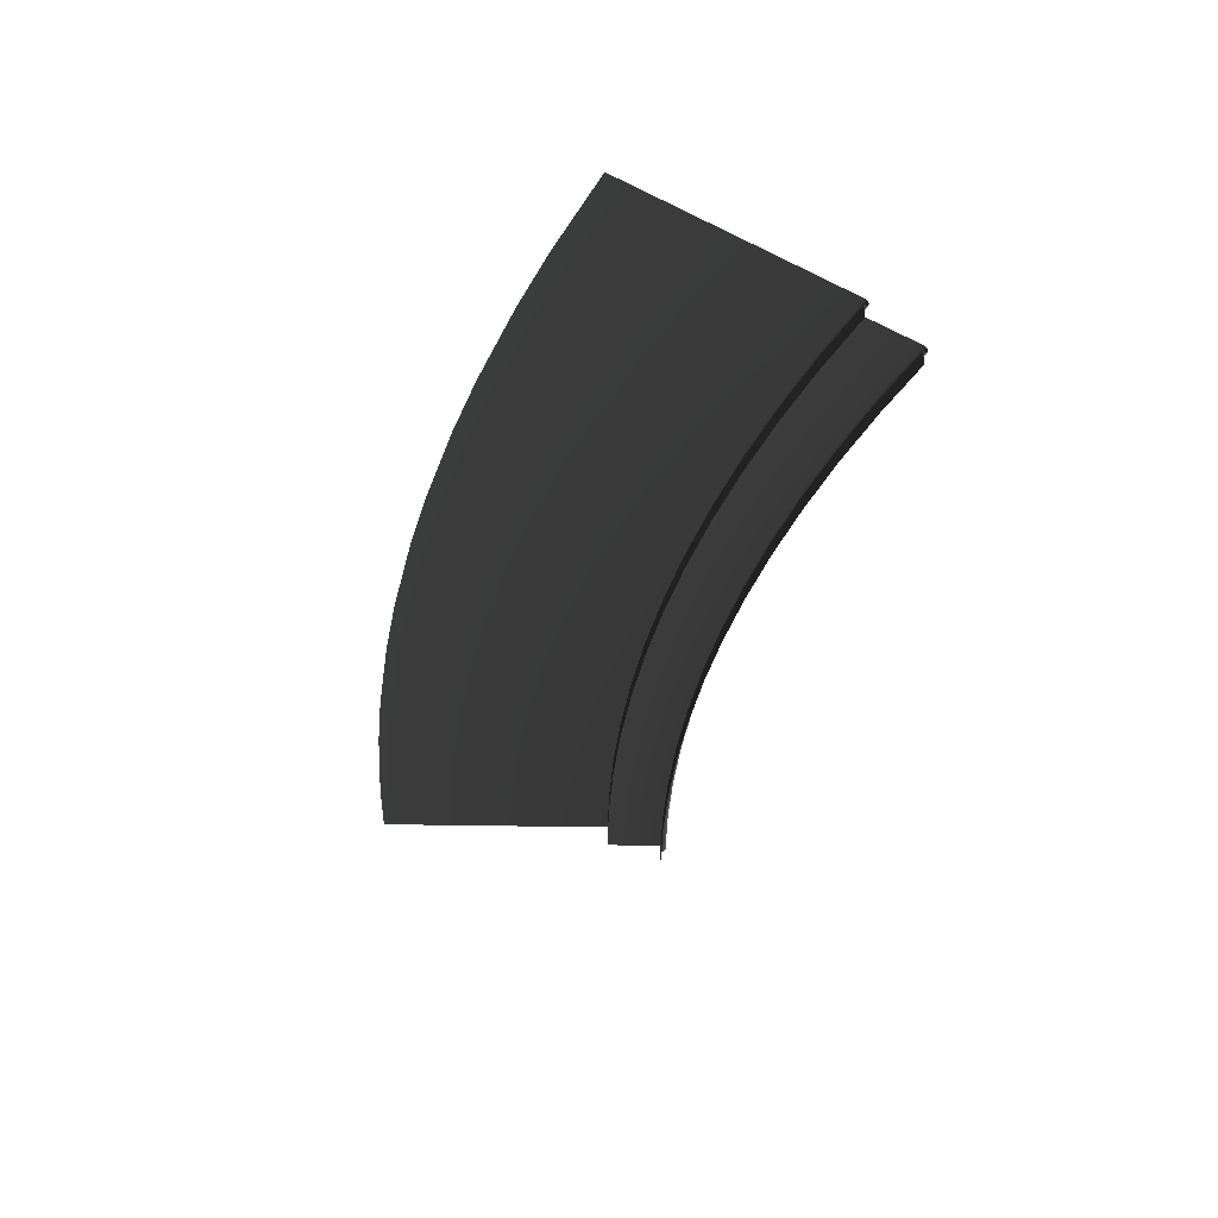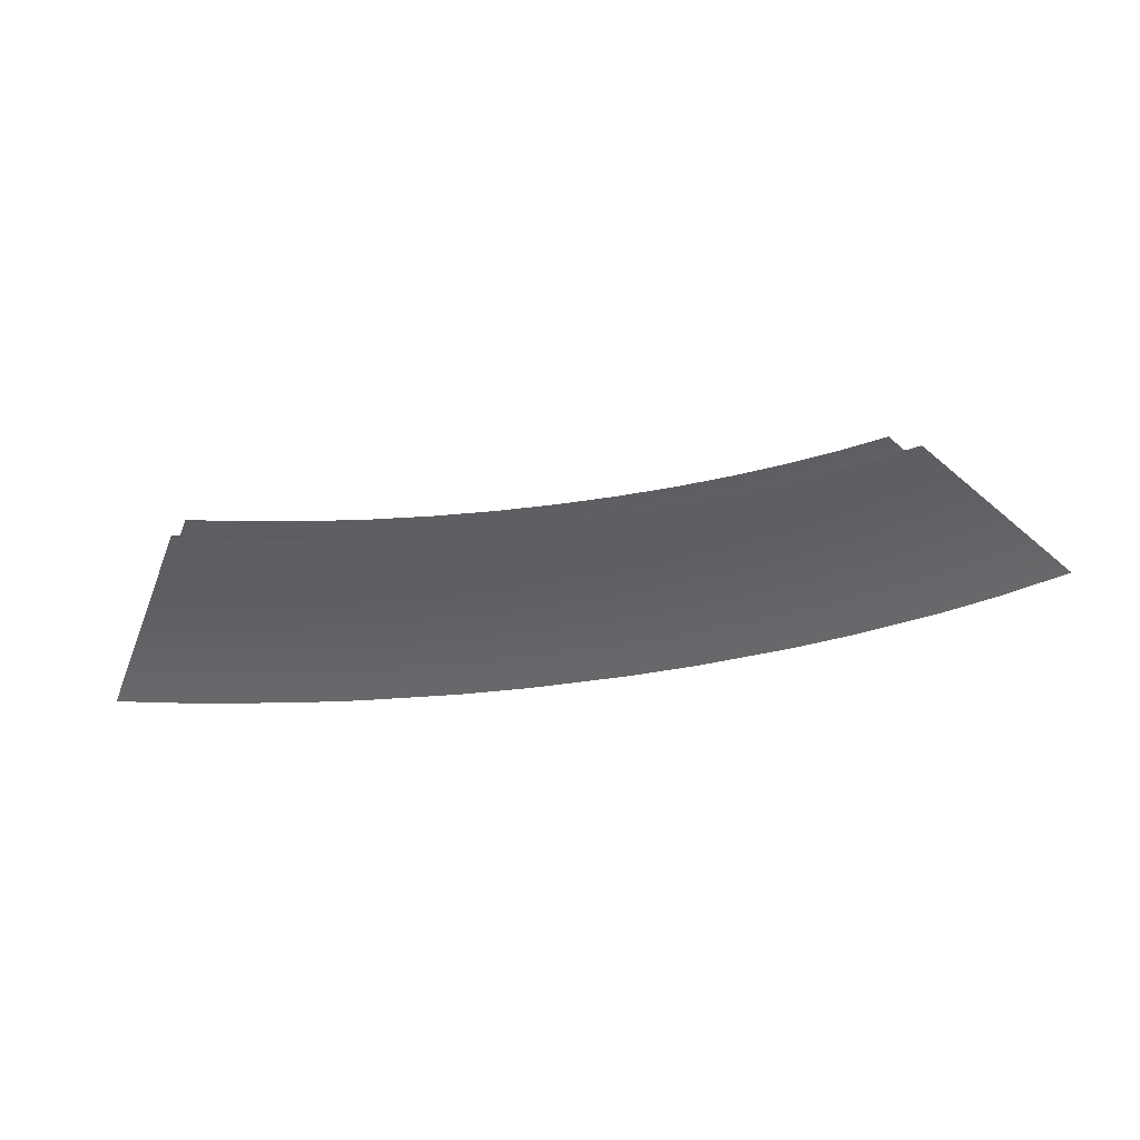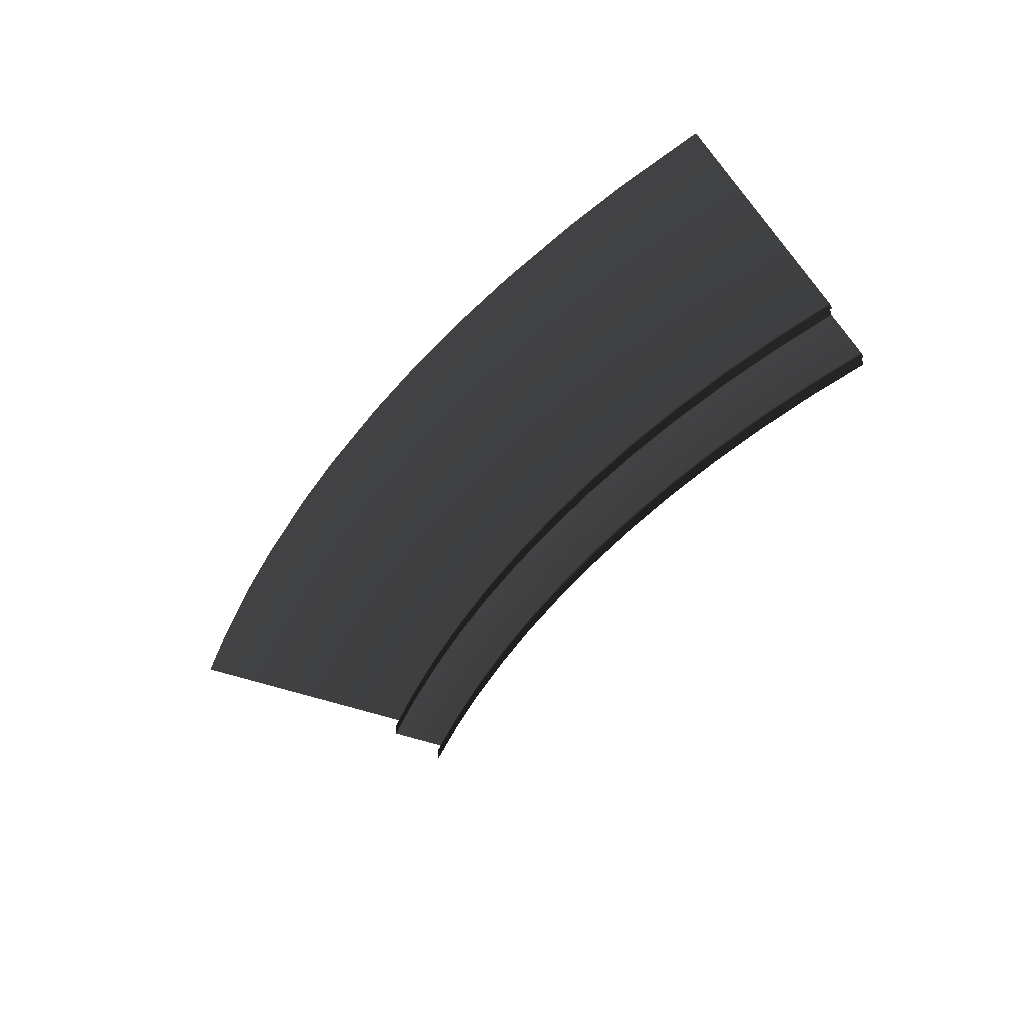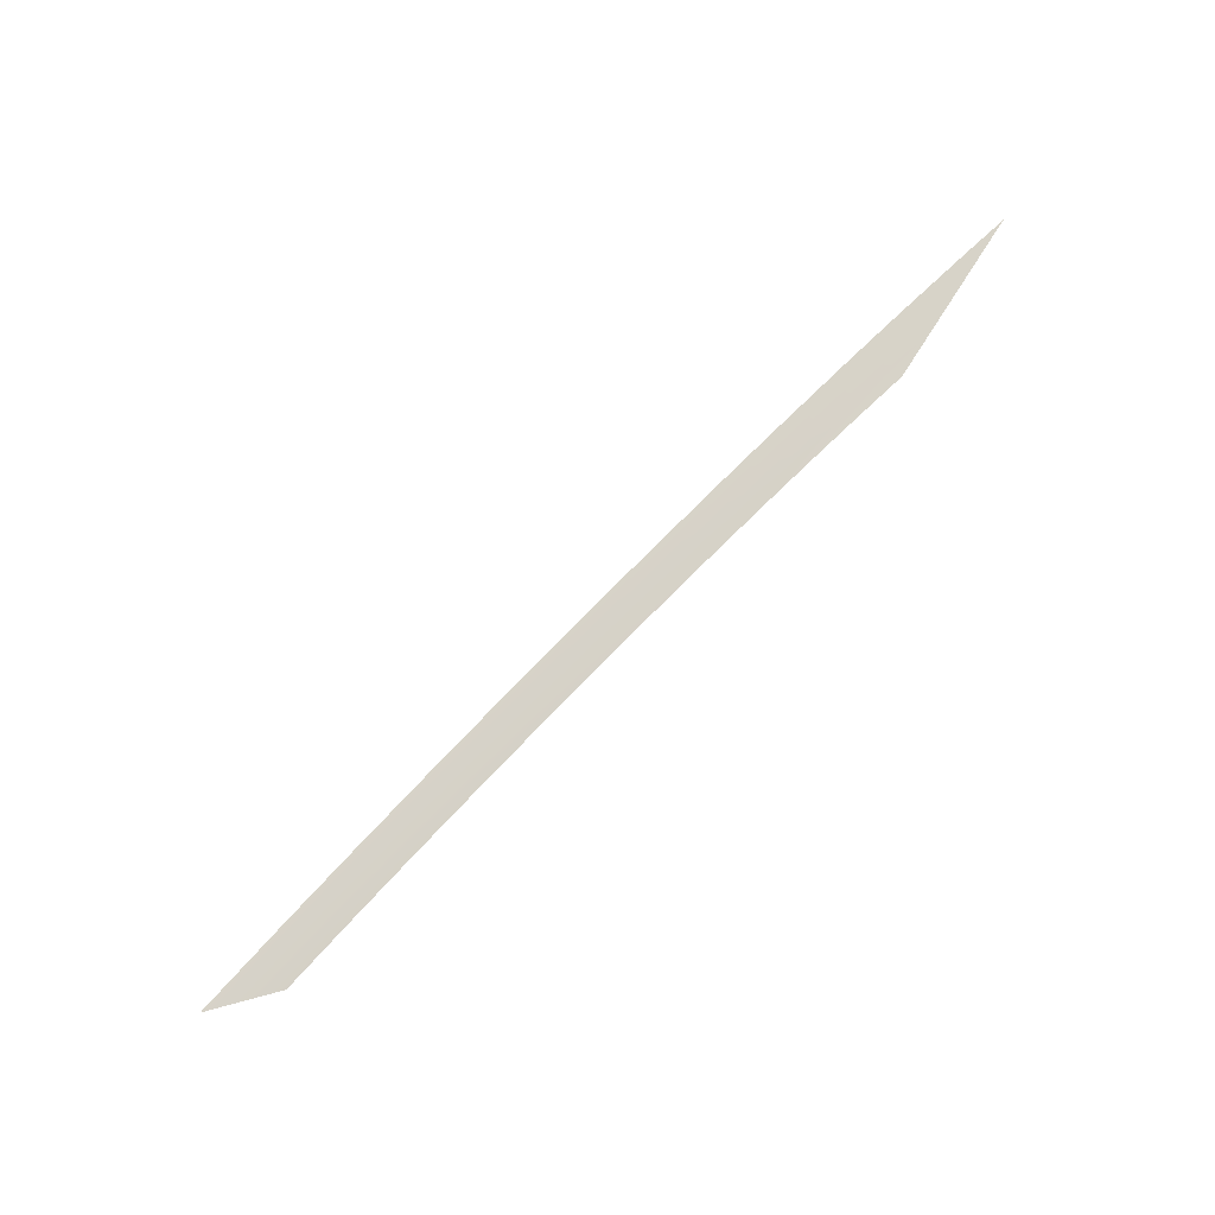
<metadata>
{"format":"obj","ext":"obj","renderer":"f3d","projection":"perspective","resolution":1024,"background":"white","views":[{"elev":-39.7,"azim":-111.3,"up":"+Z"},{"elev":38.3,"azim":162.2,"up":"+Z"},{"elev":-48.2,"azim":-132.4,"up":"+Z"},{"elev":77.2,"azim":-46.3,"up":"+Y"}]}
</metadata>
<code>
v 0.5041 7.721 0.08043
v 0.5041 7.721 -9.113e-06
v 0.1708 7.736 -9.115e-06
v 0.1708 7.736 0.08043
v -0.1708 7.736 -9.115e-06
v -0.1708 7.736 0.08043
v -0.5041 7.721 -9.113e-06
v -0.5041 7.721 0.08043
v 0.8443 7.691 0.08043
v 0.8443 7.691 -9.11e-06
v -0.8443 7.691 -9.11e-06
v -0.8443 7.691 0.08043
v -1.175 7.648 -9.105e-06
v -1.175 7.648 0.08043
v 1.837 7.516 0.08043
v 1.837 7.516 -9.089e-06
v 1.511 7.588 -9.098e-06
v 1.511 7.588 0.08043
v 1.175 7.648 -9.105e-06
v 1.175 7.648 0.08043
v 0.8443 7.691 -9.11e-06
v 0.8443 7.691 0.08043
v 2.167 7.428 0.08043
v 2.167 7.428 -9.079e-06
v 2.485 7.327 0.08043
v 2.485 7.327 -9.067e-06
v 2.806 7.211 0.08043
v 2.806 7.211 -9.053e-06
v 0.5302 8.02 0.1207
v 0.5032 7.711 0.1207
v 0.1708 7.725 0.1207
v 0.1708 8.035 0.1207
v 0.5022 7.7 0.1184
v 0.1708 7.714 0.1184
v 0.5016 7.693 0.1117
v 0.1708 7.708 0.1117
v 0.5014 7.691 0.1005
v 0.1708 7.705 0.1005
v 0.5016 7.693 0.08936
v 0.1708 7.708 0.08936
v 0.5022 7.7 0.08266
v 0.1708 7.714 0.08266
v 0.5032 7.711 0.08043
v 0.1708 7.725 0.08043
v 0.1708 7.736 0.08043
v 0.5041 7.721 0.08043
v -0.1708 7.725 0.1207
v -0.1708 7.736 0.08043
v -0.1708 7.725 0.08043
v -0.5041 7.721 0.08043
v -0.5032 7.711 0.08043
v -0.5022 7.7 0.08266
v -0.1708 7.714 0.08266
v -0.5016 7.693 0.08936
v -0.1708 7.708 0.08936
v -0.5014 7.691 0.1005
v -0.1708 7.705 0.1005
v -0.5016 7.693 0.1117
v -0.1708 7.708 0.1117
v -0.5022 7.7 0.1184
v -0.1708 7.714 0.1184
v -0.5032 7.711 0.1207
v -0.1708 8.035 0.1207
v -0.5302 8.02 0.1207
v -0.8435 7.681 0.1207
v -0.8705 7.99 0.1207
v -1.173 7.638 0.1207
v -1.227 7.943 0.1207
v -0.8425 7.67 0.1184
v -1.171 7.627 0.1184
v -0.8419 7.663 0.1117
v -1.17 7.62 0.1117
v -0.8417 7.661 0.1005
v -1.17 7.618 0.1005
v -0.8419 7.663 0.08936
v -1.17 7.62 0.08936
v -0.8425 7.67 0.08266
v -1.171 7.627 0.08266
v -0.8435 7.681 0.08043
v -1.173 7.638 0.08043
v -1.175 7.648 0.08043
v -0.8443 7.691 0.08043
v 1.915 7.806 0.1207
v 1.835 7.506 0.1207
v 1.51 7.578 0.1207
v 1.564 7.883 0.1207
v 1.832 7.496 0.1184
v 1.508 7.567 0.1184
v 1.83 7.489 0.1117
v 1.507 7.561 0.1117
v 1.829 7.487 0.1005
v 1.506 7.559 0.1005
v 1.83 7.489 0.08936
v 1.507 7.561 0.08936
v 1.832 7.496 0.08266
v 1.508 7.567 0.08266
v 1.835 7.506 0.08043
v 1.51 7.578 0.08043
v 1.511 7.588 0.08043
v 1.837 7.516 0.08043
v 1.173 7.638 0.1207
v 1.175 7.648 0.08043
v 1.173 7.638 0.08043
v 0.8443 7.691 0.08043
v 0.8435 7.681 0.08043
v 0.8425 7.67 0.08266
v 1.171 7.627 0.08266
v 0.8419 7.663 0.08936
v 1.17 7.62 0.08936
v 0.8417 7.661 0.1005
v 1.17 7.618 0.1005
v 0.8419 7.663 0.1117
v 1.17 7.62 0.1117
v 0.8425 7.67 0.1184
v 1.171 7.627 0.1184
v 0.8435 7.681 0.1207
v 1.227 7.943 0.1207
v 0.8705 7.99 0.1207
v 0.5302 8.02 0.2011
v 0.5302 8.02 0.1207
v 0.1708 8.035 0.1207
v 0.1708 8.035 0.2011
v -0.1708 8.035 0.1207
v -0.1708 8.035 0.2011
v -0.5302 8.02 0.1207
v -0.5302 8.02 0.2011
v 0.8705 7.99 0.2011
v 0.8705 7.99 0.1207
v -0.8705 7.99 0.1207
v -0.8705 7.99 0.2011
v -1.227 7.943 0.1207
v -1.227 7.943 0.2011
v 1.915 7.806 0.2011
v 1.915 7.806 0.1207
v 1.564 7.883 0.1207
v 1.564 7.883 0.2011
v 1.227 7.943 0.1207
v 1.227 7.943 0.2011
v 0.8705 7.99 0.1207
v 0.8705 7.99 0.2011
v 2.245 7.717 0.2011
v 2.245 7.717 0.1207
v 2.588 7.609 0.2011
v 2.588 7.609 0.1207
v 2.909 7.492 0.2011
v 2.909 7.492 0.1207
v 0.6415 9.292 0.2413
v 0.5293 8.009 0.2413
v 0.1708 8.025 0.2413
v 0.1708 9.312 0.2413
v 0.5283 7.998 0.2391
v 0.1708 8.014 0.2391
v 0.5277 7.992 0.2324
v 0.1708 8.007 0.2324
v 0.5275 7.989 0.2212
v 0.1708 8.005 0.2212
v 0.5277 7.992 0.21
v 0.1708 8.007 0.21
v 0.5283 7.998 0.2033
v 0.1708 8.014 0.2033
v 0.5293 8.009 0.2011
v 0.1708 8.025 0.2011
v 0.1708 8.035 0.2011
v 0.5302 8.02 0.2011
v -0.1708 8.025 0.2413
v -0.1708 8.035 0.2011
v -0.1708 8.025 0.2011
v -0.5302 8.02 0.2011
v -0.5293 8.009 0.2011
v -0.5283 7.998 0.2033
v -0.1708 8.014 0.2033
v -0.5277 7.992 0.21
v -0.1708 8.007 0.21
v -0.5275 7.989 0.2212
v -0.1708 8.005 0.2212
v -0.5277 7.992 0.2324
v -0.1708 8.007 0.2324
v -0.5283 7.998 0.2391
v -0.1708 8.014 0.2391
v -0.5293 8.009 0.2413
v -0.1708 9.312 0.2413
v -0.6415 9.292 0.2413
v -0.8696 7.98 0.2413
v -0.9818 9.262 0.2413
v -1.225 7.933 0.2413
v -1.449 9.2 0.2413
v -0.8686 7.969 0.2391
v -1.223 7.922 0.2391
v -0.868 7.962 0.2324
v -1.222 7.915 0.2324
v -0.8678 7.96 0.2212
v -1.222 7.913 0.2212
v -0.868 7.962 0.21
v -1.222 7.915 0.21
v -0.8686 7.969 0.2033
v -1.223 7.922 0.2033
v -0.8696 7.98 0.2011
v -1.225 7.933 0.2011
v -1.227 7.943 0.2011
v -0.8705 7.99 0.2011
v 2.245 9.039 0.2413
v 1.912 7.796 0.2413
v 1.562 7.874 0.2413
v 1.785 9.141 0.2413
v 1.909 7.785 0.2391
v 1.56 7.863 0.2391
v 1.907 7.779 0.2324
v 1.559 7.856 0.2324
v 1.907 7.776 0.2212
v 1.558 7.854 0.2212
v 1.907 7.779 0.21
v 1.559 7.856 0.21
v 1.909 7.785 0.2033
v 1.56 7.863 0.2033
v 1.912 7.796 0.2011
v 1.562 7.874 0.2011
v 1.564 7.883 0.2011
v 1.915 7.806 0.2011
v 1.225 7.933 0.2413
v 1.227 7.943 0.2011
v 1.225 7.933 0.2011
v 0.8705 7.99 0.2011
v 0.8696 7.98 0.2011
v 0.8686 7.969 0.2033
v 1.223 7.922 0.2033
v 0.868 7.962 0.21
v 1.222 7.915 0.21
v 0.8678 7.96 0.2212
v 1.222 7.913 0.2212
v 0.868 7.962 0.2324
v 1.222 7.915 0.2324
v 0.8686 7.969 0.2391
v 1.223 7.922 0.2391
v 0.8696 7.98 0.2413
v 1.449 9.2 0.2413
v 0.9818 9.262 0.2413
v 0.8705 7.99 0.1207
v 0.8435 7.681 0.1207
v 0.8425 7.67 0.1184
v 0.8419 7.663 0.1117
v 0.8417 7.661 0.1005
v 0.8419 7.663 0.08936
v 0.8425 7.67 0.08266
v 0.8435 7.681 0.08043
v 0.8443 7.691 0.08043
v 2.245 7.717 0.1207
v 2.164 7.418 0.1207
v 2.162 7.407 0.1184
v 2.16 7.401 0.1117
v 2.159 7.399 0.1005
v 2.16 7.401 0.08936
v 2.162 7.407 0.08266
v 2.164 7.418 0.08043
v 2.167 7.428 0.08043
v 2.588 7.609 0.1207
v 2.482 7.318 0.08043
v 2.485 7.327 0.08043
v 2.475 7.299 0.1005
v 2.476 7.301 0.1117
v 2.476 7.301 0.08936
v 2.478 7.307 0.08266
v 2.803 7.201 0.08043
v 2.806 7.211 0.08043
v 2.797 7.184 0.1117
v 2.796 7.182 0.1005
v 2.797 7.184 0.08936
v 2.799 7.191 0.1184
v 2.478 7.307 0.1184
v 2.482 7.318 0.1207
v 2.909 7.492 0.1207
v 2.803 7.201 0.1207
v 2.799 7.191 0.08266
v 0.9818 9.262 0.2413
v 0.8696 7.98 0.2413
v 0.8686 7.969 0.2391
v 0.868 7.962 0.2324
v 0.8678 7.96 0.2212
v 0.868 7.962 0.21
v 0.8686 7.969 0.2033
v 0.8696 7.98 0.2011
v 0.8705 7.99 0.2011
v 2.575 8.951 0.2413
v 2.242 7.707 0.2413
v 2.239 7.697 0.2391
v 2.237 7.69 0.2324
v 2.237 7.688 0.2212
v 2.237 7.69 0.21
v 2.239 7.697 0.2033
v 2.242 7.707 0.2011
v 2.245 7.717 0.2011
v 3.024 8.809 0.2413
v 2.584 7.6 0.2011
v 2.588 7.609 0.2011
v 2.577 7.581 0.2212
v 2.578 7.583 0.2324
v 2.578 7.583 0.21
v 2.58 7.589 0.2033
v 2.905 7.483 0.2011
v 2.909 7.492 0.2011
v 2.899 7.466 0.2324
v 2.898 7.464 0.2212
v 2.899 7.466 0.21
v 2.901 7.472 0.2391
v 2.58 7.589 0.2391
v 2.584 7.6 0.2413
v 3.345 8.692 0.2413
v 2.905 7.483 0.2413
v 2.901 7.472 0.2033
g Balcony_Floor_(7)_866_14
f 1 3 2
f 1 4 3
f 5 3 4
f 5 4 6
f 6 7 5
f 6 8 7
f 2 9 1
f 2 10 9
f 11 7 8
f 11 8 12
f 12 13 11
f 12 14 13
f 15 17 16
f 15 18 17
f 19 17 18
f 19 18 20
f 20 21 19
f 20 22 21
f 16 23 15
f 16 24 23
f 25 23 24
f 25 24 26
f 26 27 25
f 26 28 27
f 29 31 30
f 29 32 31
f 33 30 31
f 33 31 34
f 35 33 34
f 35 34 36
f 37 35 36
f 37 36 38
f 38 39 37
f 38 40 39
f 40 41 39
f 40 42 41
f 42 43 41
f 42 44 43
f 45 43 44
f 45 46 43
f 47 31 32
f 48 45 44
f 48 44 49
f 42 49 44
f 50 48 49
f 50 49 51
f 52 51 49
f 52 49 53
f 42 53 49
f 40 53 42
f 54 52 53
f 54 53 55
f 56 54 55
f 56 55 57
f 57 58 56
f 57 59 58
f 59 60 58
f 59 61 60
f 61 31 47
f 61 62 60
f 61 47 62
f 63 62 47
f 63 64 62
f 47 32 63
f 65 62 64
f 65 64 66
f 66 67 65
f 66 68 67
f 69 65 67
f 69 62 65
f 69 60 62
f 69 67 70
f 71 69 70
f 71 60 69
f 71 58 60
f 71 70 72
f 73 71 72
f 73 72 74
f 74 75 73
f 74 76 75
f 76 77 75
f 76 78 77
f 78 79 77
f 78 80 79
f 81 79 80
f 81 82 79
f 82 51 79
f 82 50 51
f 73 58 71
f 73 56 58
f 56 73 75
f 56 75 54
f 54 75 77
f 52 79 51
f 52 77 79
f 54 77 52
f 83 85 84
f 83 86 85
f 87 84 85
f 87 85 88
f 89 87 88
f 89 88 90
f 91 89 90
f 91 90 92
f 92 93 91
f 92 94 93
f 94 95 93
f 94 96 95
f 96 97 95
f 96 98 97
f 99 97 98
f 99 100 97
f 101 85 86
f 102 99 98
f 102 98 103
f 96 103 98
f 104 102 103
f 104 103 105
f 106 105 103
f 106 103 107
f 96 107 103
f 94 107 96
f 108 106 107
f 108 107 109
f 110 108 109
f 110 109 111
f 111 112 110
f 111 113 112
f 113 114 112
f 113 115 114
f 115 85 101
f 115 116 114
f 115 101 116
f 117 116 101
f 117 118 116
f 101 86 117
f 111 90 113
f 111 92 90
f 92 111 109
f 92 109 94
f 113 88 115
f 113 90 88
f 115 88 85
f 94 109 107
f 119 121 120
f 119 122 121
f 123 121 122
f 123 122 124
f 124 125 123
f 124 126 125
f 120 127 119
f 120 128 127
f 129 125 126
f 129 126 130
f 130 131 129
f 130 132 131
f 133 135 134
f 133 136 135
f 137 135 136
f 137 136 138
f 138 139 137
f 138 140 139
f 134 141 133
f 134 142 141
f 143 141 142
f 143 142 144
f 144 145 143
f 144 146 145
f 147 149 148
f 147 150 149
f 151 148 149
f 151 149 152
f 153 151 152
f 153 152 154
f 155 153 154
f 155 154 156
f 156 157 155
f 156 158 157
f 158 159 157
f 158 160 159
f 160 161 159
f 160 162 161
f 163 161 162
f 163 164 161
f 165 149 150
f 166 163 162
f 166 162 167
f 160 167 162
f 168 166 167
f 168 167 169
f 170 169 167
f 170 167 171
f 160 171 167
f 158 171 160
f 172 170 171
f 172 171 173
f 174 172 173
f 174 173 175
f 175 176 174
f 175 177 176
f 177 178 176
f 177 179 178
f 179 149 165
f 179 180 178
f 179 165 180
f 181 180 165
f 181 182 180
f 165 150 181
f 183 180 182
f 183 182 184
f 184 185 183
f 184 186 185
f 187 183 185
f 187 180 183
f 187 178 180
f 187 185 188
f 189 187 188
f 189 178 187
f 189 176 178
f 189 188 190
f 191 189 190
f 191 190 192
f 192 193 191
f 192 194 193
f 194 195 193
f 194 196 195
f 196 197 195
f 196 198 197
f 199 197 198
f 199 200 197
f 200 169 197
f 200 168 169
f 191 176 189
f 191 174 176
f 174 191 193
f 174 193 172
f 172 193 195
f 170 197 169
f 170 195 197
f 172 195 170
f 201 203 202
f 201 204 203
f 205 202 203
f 205 203 206
f 207 205 206
f 207 206 208
f 209 207 208
f 209 208 210
f 210 211 209
f 210 212 211
f 212 213 211
f 212 214 213
f 214 215 213
f 214 216 215
f 217 215 216
f 217 218 215
f 219 203 204
f 220 217 216
f 220 216 221
f 214 221 216
f 222 220 221
f 222 221 223
f 224 223 221
f 224 221 225
f 214 225 221
f 212 225 214
f 226 224 225
f 226 225 227
f 228 226 227
f 228 227 229
f 229 230 228
f 229 231 230
f 231 232 230
f 231 233 232
f 233 203 219
f 233 234 232
f 233 219 234
f 235 234 219
f 235 236 234
f 219 204 235
f 229 208 231
f 229 210 208
f 210 229 227
f 210 227 212
f 231 206 233
f 231 208 206
f 233 206 203
f 212 227 225
f 30 237 29
f 30 238 237
f 33 238 30
f 33 239 238
f 35 239 33
f 35 240 239
f 37 240 35
f 37 241 240
f 241 37 39
f 241 39 242
f 242 39 41
f 242 41 243
f 243 41 43
f 243 43 244
f 46 244 43
f 46 245 244
f 84 246 83
f 84 247 246
f 87 247 84
f 87 248 247
f 89 248 87
f 89 249 248
f 91 249 89
f 91 250 249
f 250 91 93
f 250 93 251
f 251 93 95
f 251 95 252
f 252 95 97
f 252 97 253
f 100 253 97
f 100 254 253
f 255 246 247
f 254 256 253
f 252 253 256
f 254 257 256
f 258 249 250
f 258 259 249
f 250 260 258
f 250 251 260
f 251 261 260
f 251 252 261
f 252 256 261
f 257 262 256
f 257 263 262
f 258 264 259
f 258 265 264
f 265 258 260
f 265 260 266
f 266 260 261
f 259 264 267
f 259 267 268
f 259 268 248
f 259 248 249
f 268 247 248
f 268 269 247
f 255 247 269
f 269 270 255
f 269 271 270
f 268 271 269
f 268 267 271
f 266 261 272
f 272 256 262
f 272 261 256
f 57 36 59
f 57 38 36
f 38 57 55
f 38 55 40
f 59 36 34
f 59 34 61
f 61 34 31
f 40 55 53
f 148 273 147
f 148 274 273
f 151 274 148
f 151 275 274
f 153 275 151
f 153 276 275
f 155 276 153
f 155 277 276
f 277 155 157
f 277 157 278
f 278 157 159
f 278 159 279
f 279 159 161
f 279 161 280
f 164 280 161
f 164 281 280
f 202 282 201
f 202 283 282
f 205 283 202
f 205 284 283
f 207 284 205
f 207 285 284
f 209 285 207
f 209 286 285
f 286 209 211
f 286 211 287
f 287 211 213
f 287 213 288
f 288 213 215
f 288 215 289
f 218 289 215
f 218 290 289
f 291 282 283
f 290 292 289
f 288 289 292
f 290 293 292
f 294 285 286
f 294 295 285
f 286 296 294
f 286 287 296
f 287 297 296
f 287 288 297
f 288 292 297
f 293 298 292
f 293 299 298
f 294 300 295
f 294 301 300
f 301 294 296
f 301 296 302
f 302 296 297
f 295 300 303
f 295 303 304
f 295 304 284
f 295 284 285
f 304 283 284
f 304 305 283
f 291 283 305
f 305 306 291
f 305 307 306
f 304 307 305
f 304 303 307
f 302 297 308
f 308 292 298
f 308 297 292
f 175 154 177
f 175 156 154
f 156 175 173
f 156 173 158
f 177 154 152
f 177 152 179
f 179 152 149
f 158 173 171

</code>
